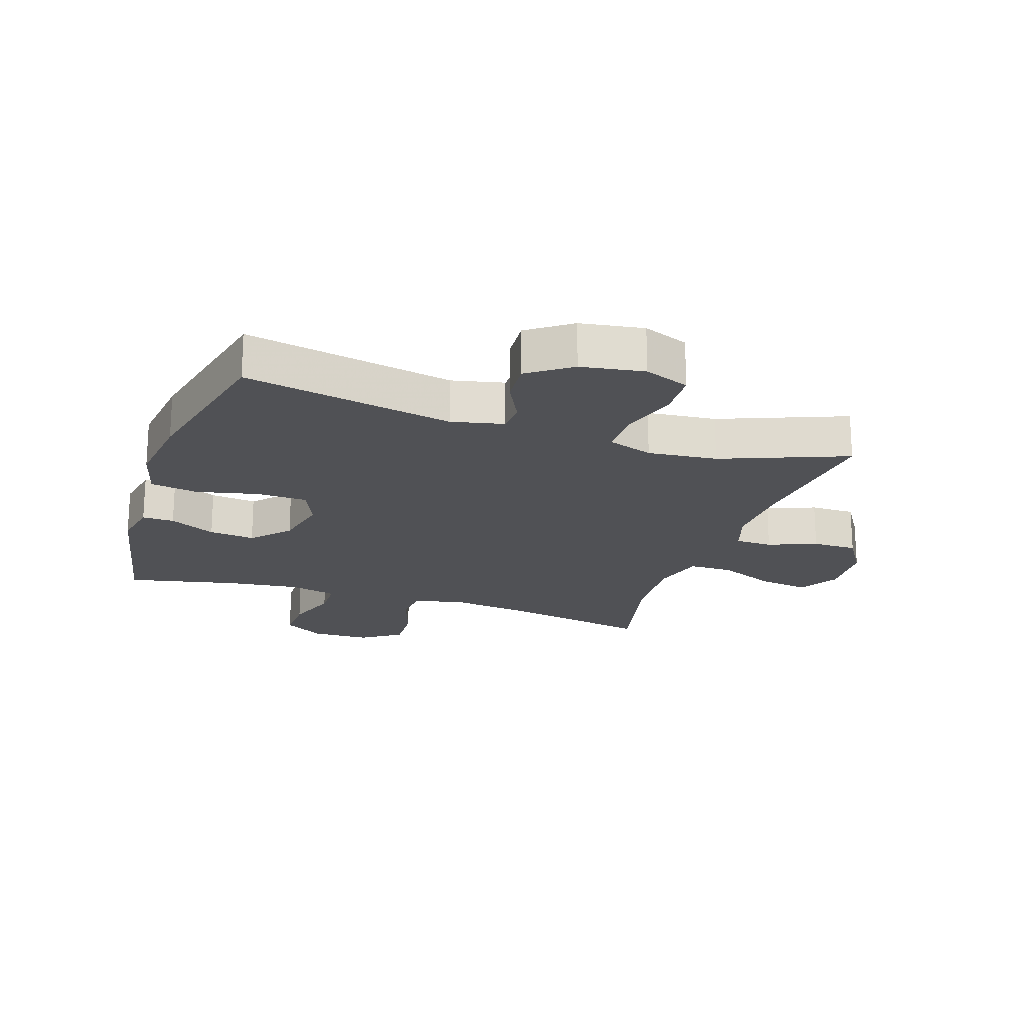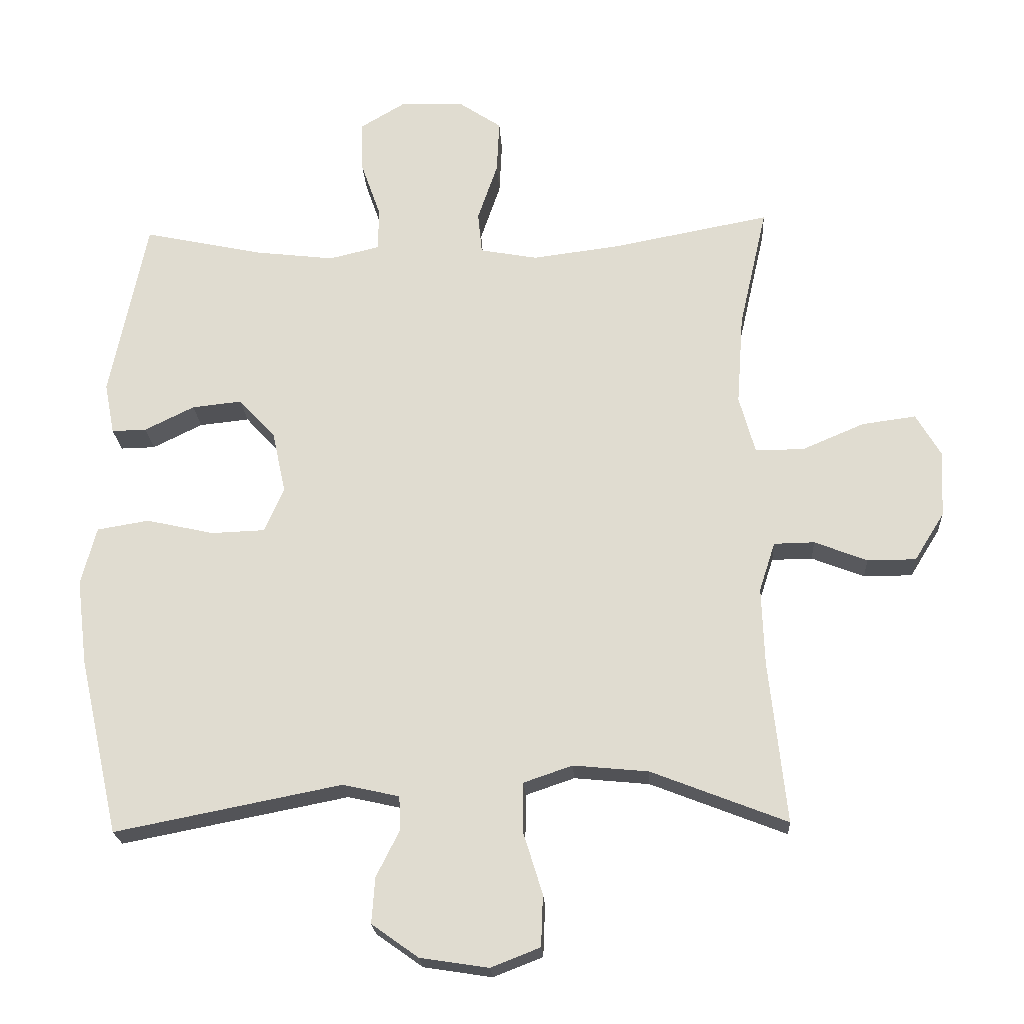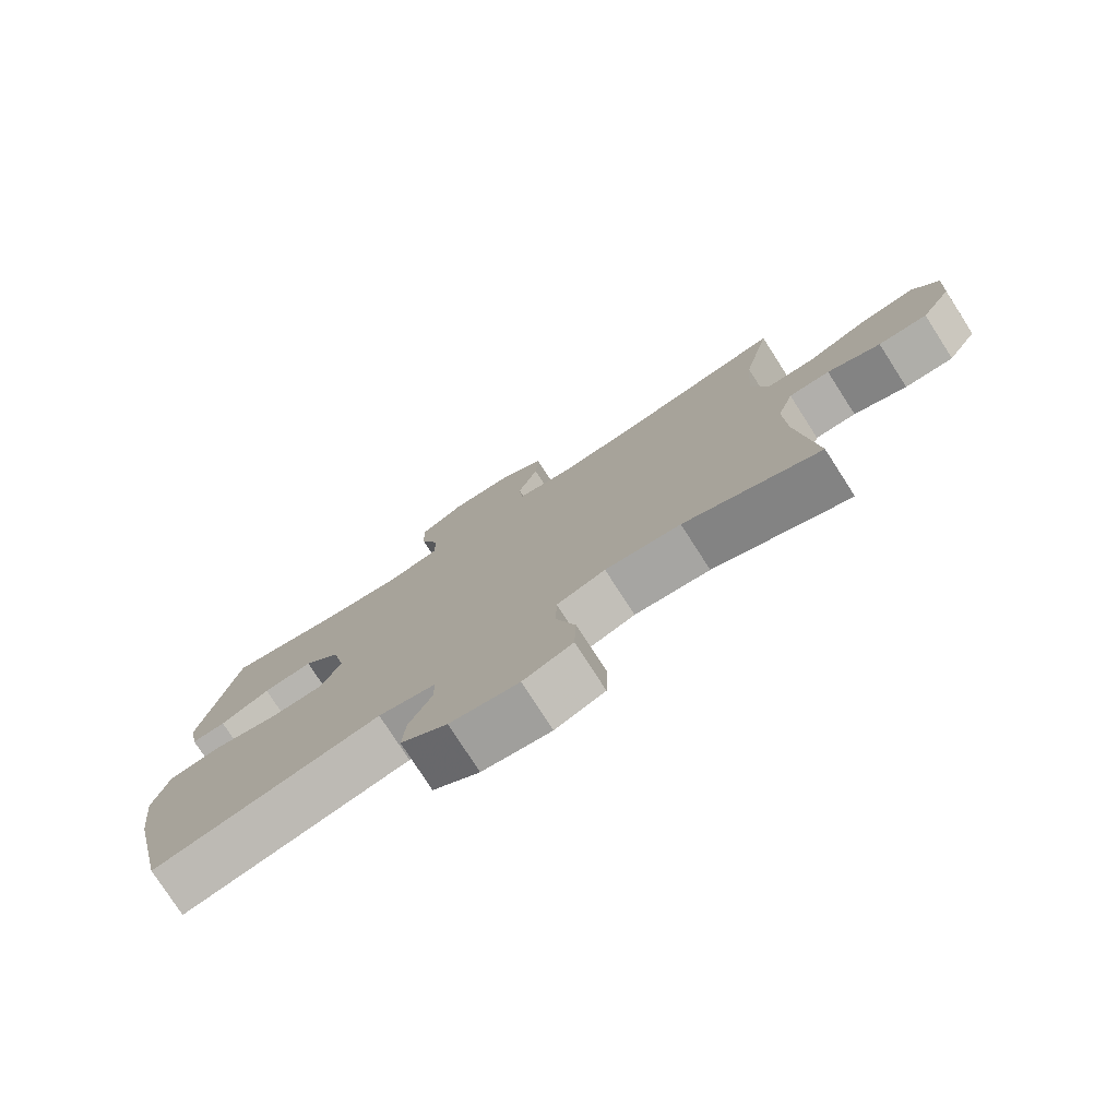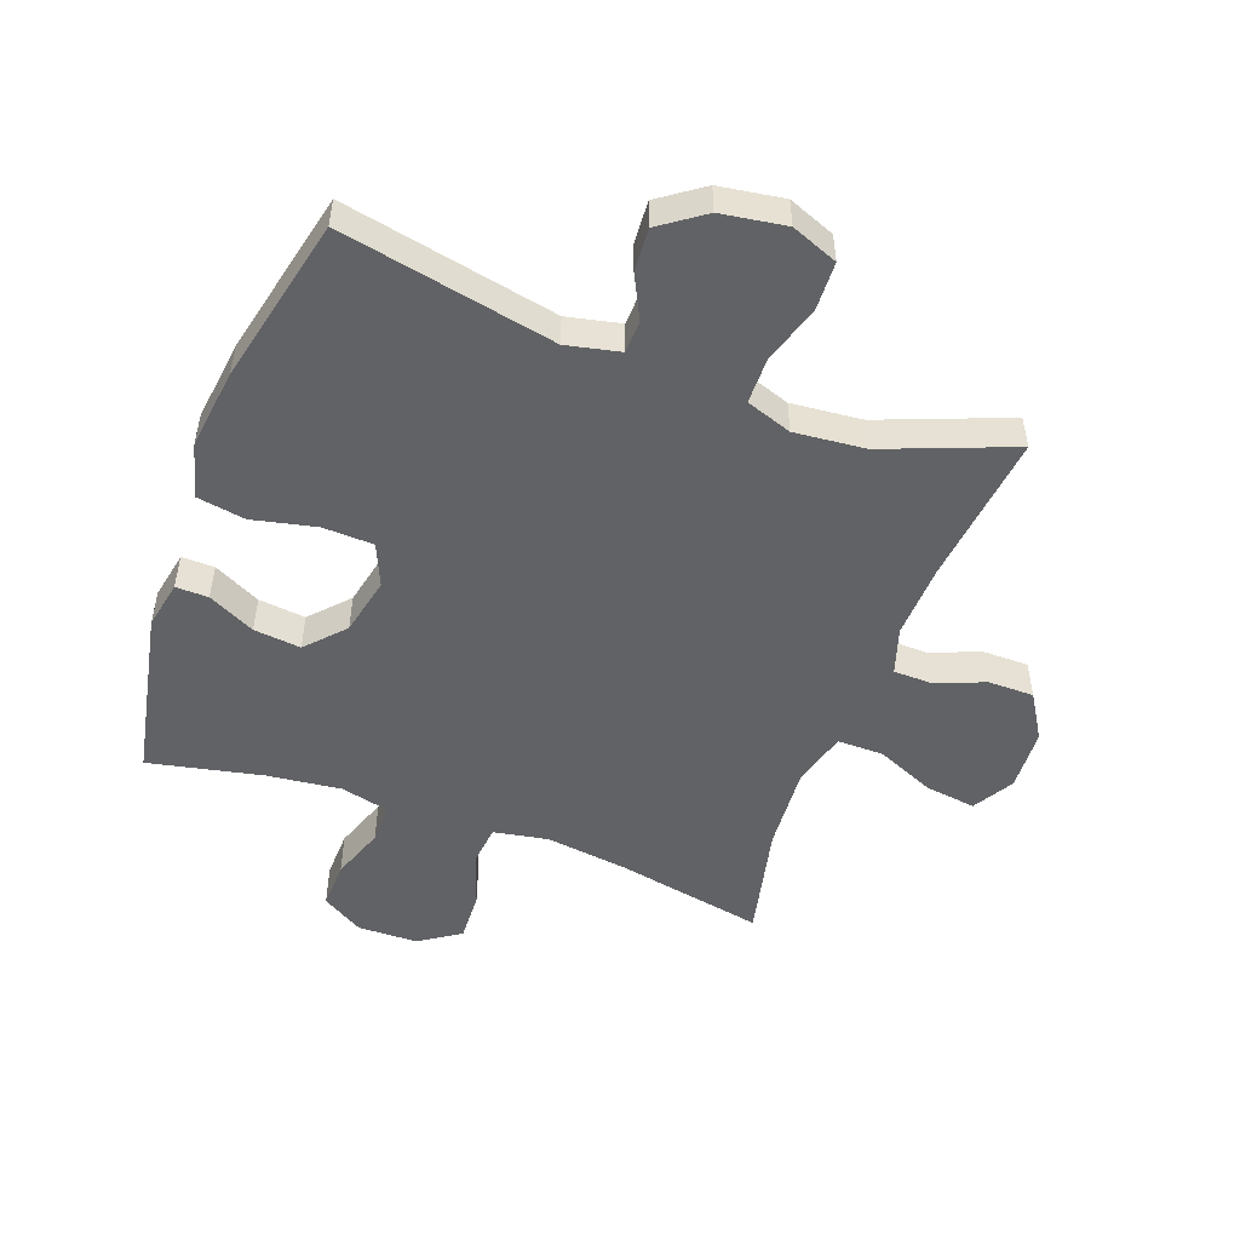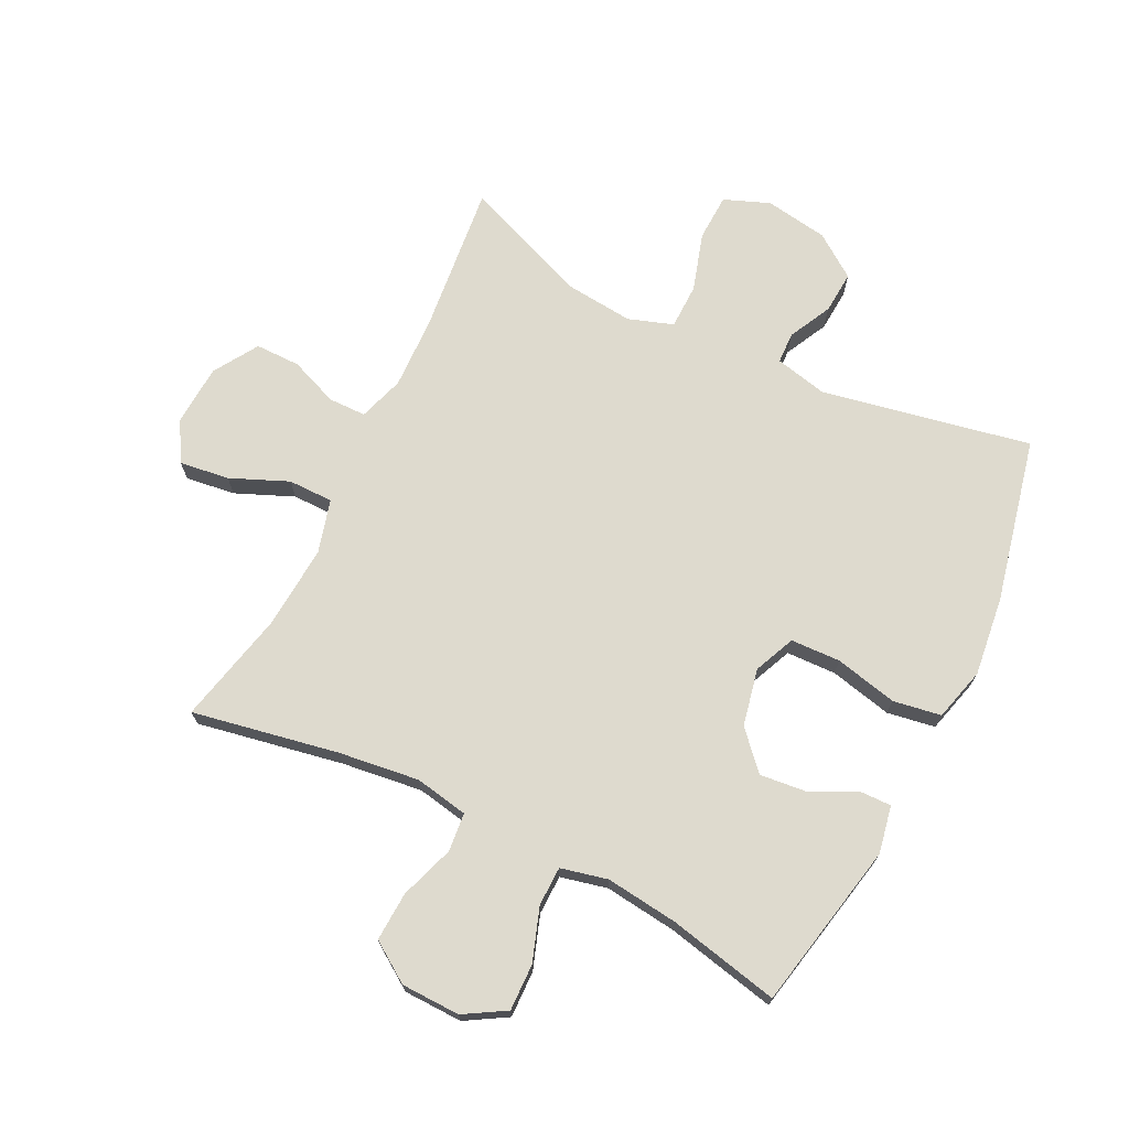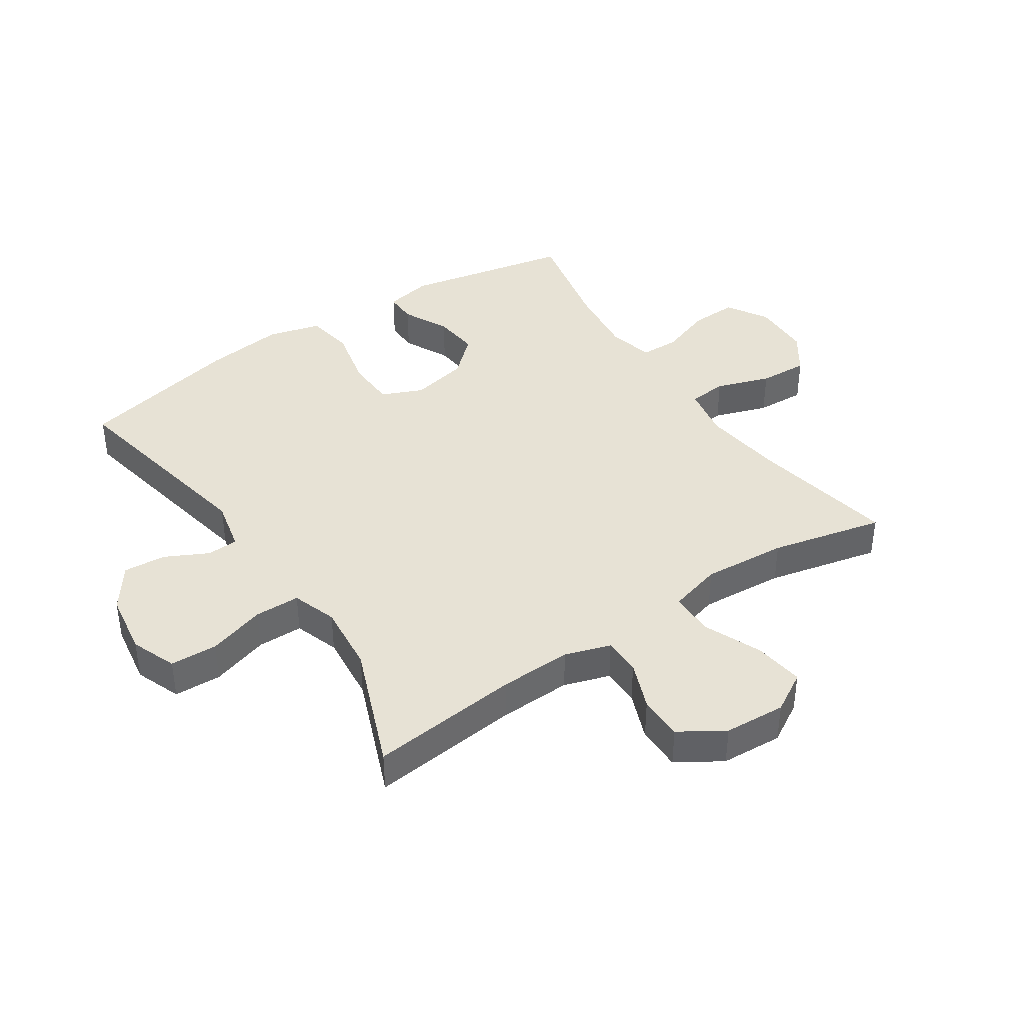
<metadata>
{"format":"obj","ext":"obj","renderer":"f3d","projection":"perspective","resolution":1024,"background":"white","views":[{"elev":-20.2,"azim":161.6,"up":"+Y"},{"elev":-21.8,"azim":-176.7,"up":"+Z"},{"elev":-77.5,"azim":-147.2,"up":"+Z"},{"elev":-50.6,"azim":159.6,"up":"+Y"},{"elev":71.2,"azim":26.4,"up":"+Y"},{"elev":40.4,"azim":-123.7,"up":"+Y"}]}
</metadata>
<code>
v 0.5 0.07 0.5
v 0.555 0.07 0.227
v 0.54 0.07 0.15
v 0.488 0.07 0.151
v 0.413 0.07 0.188
v 0.338 0.07 0.196
v 0.283 0.07 0.136
v 0.263 0.07 0.043
v 0.292 0.07 -0.024
v 0.373 0.07 -0.027
v 0.475 0.07 -0.004
v 0.553 0.07 -0.017
v 0.576 0.07 -0.104
v 0.56 0.07 -0.234
v 0.5 0.07 -0.5
v 0.159 0.07 -0.433
v 0.074 0.07 -0.452
v 0.072 0.07 -0.503
v 0.107 0.07 -0.573
v 0.112 0.07 -0.642
v 0.042 0.07 -0.692
v -0.061 0.07 -0.708
v -0.135 0.07 -0.679
v -0.138 0.07 -0.602
v -0.109 0.07 -0.508
v -0.11 0.07 -0.434
v -0.183 0.07 -0.409
v -0.296 0.07 -0.42
v -0.5 0.07 -0.5
v -0.474 0.07 -0.256
v -0.47 0.07 -0.138
v -0.494 0.07 -0.064
v -0.555 0.07 -0.063
v -0.634 0.07 -0.094
v -0.707 0.07 -0.094
v -0.752 0.07 -0.022
v -0.758 0.07 0.078
v -0.72 0.07 0.143
v -0.639 0.07 0.132
v -0.545 0.07 0.092
v -0.472 0.07 0.092
v -0.448 0.07 0.179
v -0.458 0.07 0.316
v -0.5 0.07 0.5
v -0.263 0.07 0.455
v -0.131 0.07 0.438
v -0.044 0.07 0.454
v -0.038 0.07 0.517
v -0.068 0.07 0.605
v -0.072 0.07 0.685
v -0.007 0.07 0.729
v 0.089 0.07 0.731
v 0.156 0.07 0.691
v 0.154 0.07 0.615
v 0.124 0.07 0.529
v 0.125 0.07 0.465
v 0.201 0.07 0.447
v 0.319 0.07 0.461
v 0.5 0 0.5
v 0.555 0 0.227
v 0.54 0 0.15
v 0.488 0 0.151
v 0.413 0 0.188
v 0.338 0 0.196
v 0.283 0 0.136
v 0.263 0 0.043
v 0.292 0 -0.024
v 0.373 0 -0.027
v 0.475 0 -0.004
v 0.553 0 -0.017
v 0.576 0 -0.104
v 0.56 0 -0.234
v 0.5 0 -0.5
v 0.159 0 -0.433
v 0.074 0 -0.452
v 0.072 0 -0.503
v 0.107 0 -0.573
v 0.112 0 -0.642
v 0.042 0 -0.692
v -0.061 0 -0.708
v -0.135 0 -0.679
v -0.138 0 -0.602
v -0.109 0 -0.508
v -0.11 0 -0.434
v -0.183 0 -0.409
v -0.296 0 -0.42
v -0.5 0 -0.5
v -0.474 0 -0.256
v -0.47 0 -0.138
v -0.494 0 -0.064
v -0.555 0 -0.063
v -0.634 0 -0.094
v -0.707 0 -0.094
v -0.752 0 -0.022
v -0.758 0 0.078
v -0.72 0 0.143
v -0.639 0 0.132
v -0.545 0 0.092
v -0.472 0 0.092
v -0.448 0 0.179
v -0.458 0 0.316
v -0.5 0 0.5
v -0.263 0 0.455
v -0.131 0 0.438
v -0.044 0 0.454
v -0.038 0 0.517
v -0.068 0 0.605
v -0.072 0 0.685
v -0.007 0 0.729
v 0.089 0 0.731
v 0.156 0 0.691
v 0.154 0 0.615
v 0.124 0 0.529
v 0.125 0 0.465
v 0.201 0 0.447
v 0.319 0 0.461
f 52 53 54 55
f 52 55 56
f 51 52 56
f 48 49 50 51
f 47 48 51 56
f 46 47 56 57
f 43 44 45
f 42 43 45 46
f 41 42 46 57
f 37 38 39 40
f 37 40 41
f 36 37 41
f 33 34 35 36
f 32 33 36 41
f 31 32 41 57
f 28 29 30
f 27 28 30 31
f 26 27 31 57
f 22 23 24 25
f 18 19 20 21
f 17 18 21 22
f 13 14 15 16
f 13 16 17
f 10 11 12 13
f 9 10 13 17
f 8 9 17 22
f 2 3 4 5
f 58 1 2 5
f 58 5 6
f 57 58 6 7
f 22 25 26 57
f 7 8 22 57
f 113 112 111 110
f 114 113 110
f 114 110 109
f 109 108 107 106
f 114 109 106 105
f 115 114 105 104
f 103 102 101
f 104 103 101 100
f 115 104 100 99
f 98 97 96 95
f 99 98 95
f 99 95 94
f 94 93 92 91
f 99 94 91 90
f 115 99 90 89
f 88 87 86
f 89 88 86 85
f 115 89 85 84
f 83 82 81 80
f 79 78 77 76
f 80 79 76 75
f 74 73 72 71
f 75 74 71
f 71 70 69 68
f 75 71 68 67
f 80 75 67 66
f 63 62 61 60
f 63 60 59 116
f 64 63 116
f 65 64 116 115
f 115 84 83 80
f 115 80 66 65
f 1 59 60 2
f 2 60 61 3
f 3 61 62 4
f 4 62 63 5
f 5 63 64 6
f 6 64 65 7
f 7 65 66 8
f 8 66 67 9
f 9 67 68 10
f 10 68 69 11
f 11 69 70 12
f 12 70 71 13
f 13 71 72 14
f 14 72 73 15
f 15 73 74 16
f 16 74 75 17
f 17 75 76 18
f 18 76 77 19
f 19 77 78 20
f 20 78 79 21
f 21 79 80 22
f 22 80 81 23
f 23 81 82 24
f 24 82 83 25
f 25 83 84 26
f 26 84 85 27
f 27 85 86 28
f 28 86 87 29
f 29 87 88 30
f 30 88 89 31
f 31 89 90 32
f 32 90 91 33
f 33 91 92 34
f 34 92 93 35
f 35 93 94 36
f 36 94 95 37
f 37 95 96 38
f 38 96 97 39
f 39 97 98 40
f 40 98 99 41
f 41 99 100 42
f 42 100 101 43
f 43 101 102 44
f 44 102 103 45
f 45 103 104 46
f 46 104 105 47
f 47 105 106 48
f 48 106 107 49
f 49 107 108 50
f 50 108 109 51
f 51 109 110 52
f 52 110 111 53
f 53 111 112 54
f 54 112 113 55
f 55 113 114 56
f 56 114 115 57
f 57 115 116 58
f 58 116 59 1

</code>
